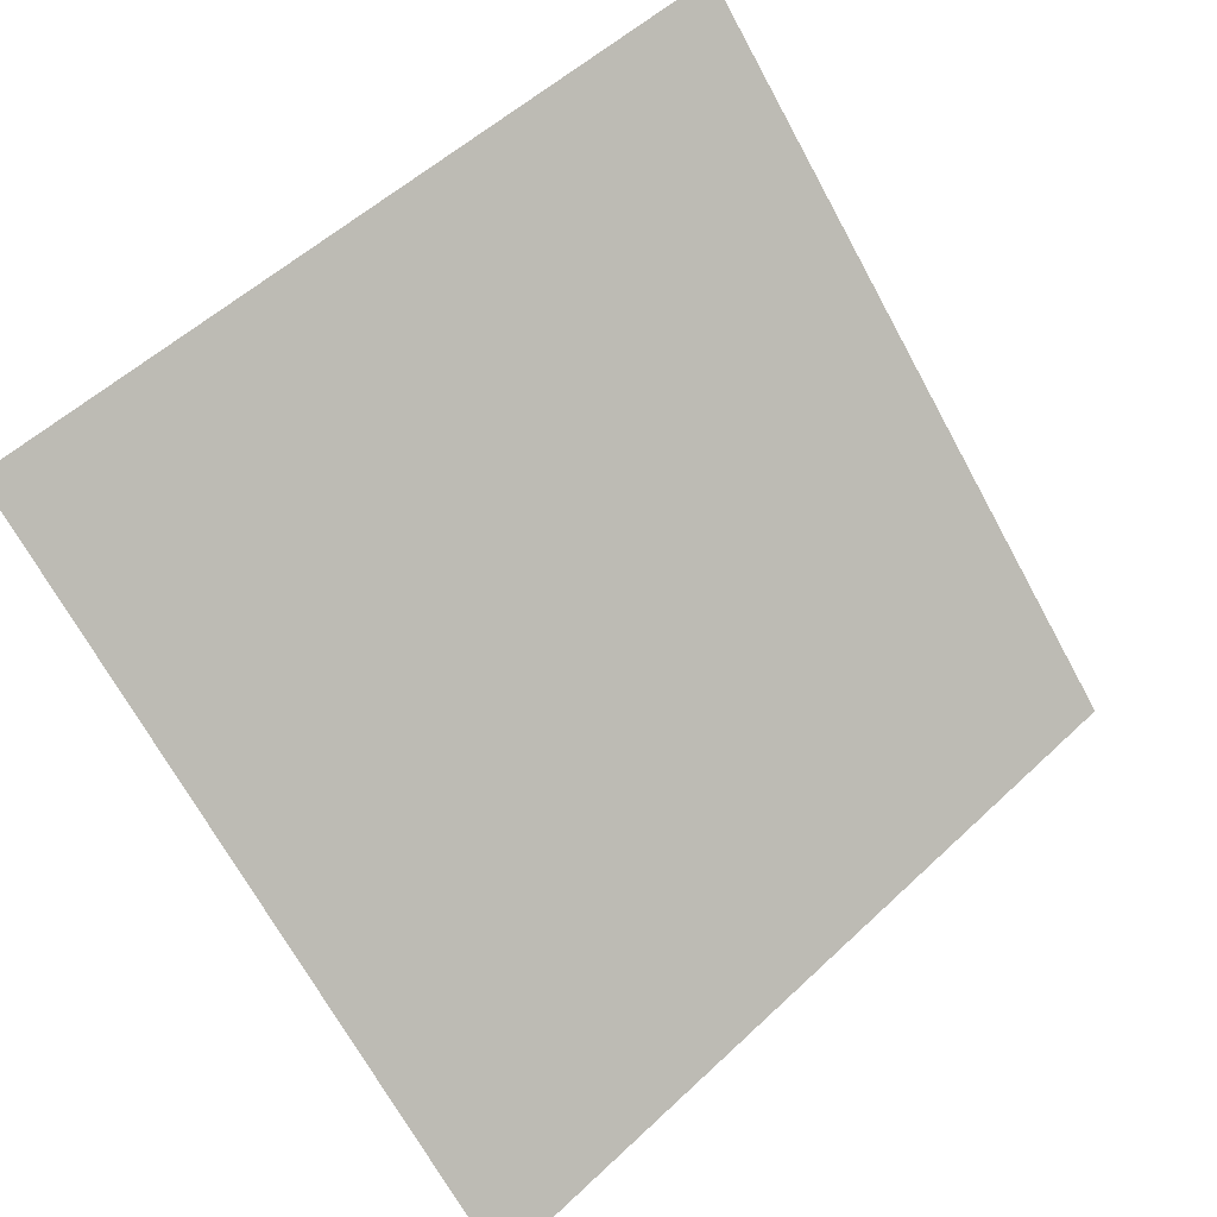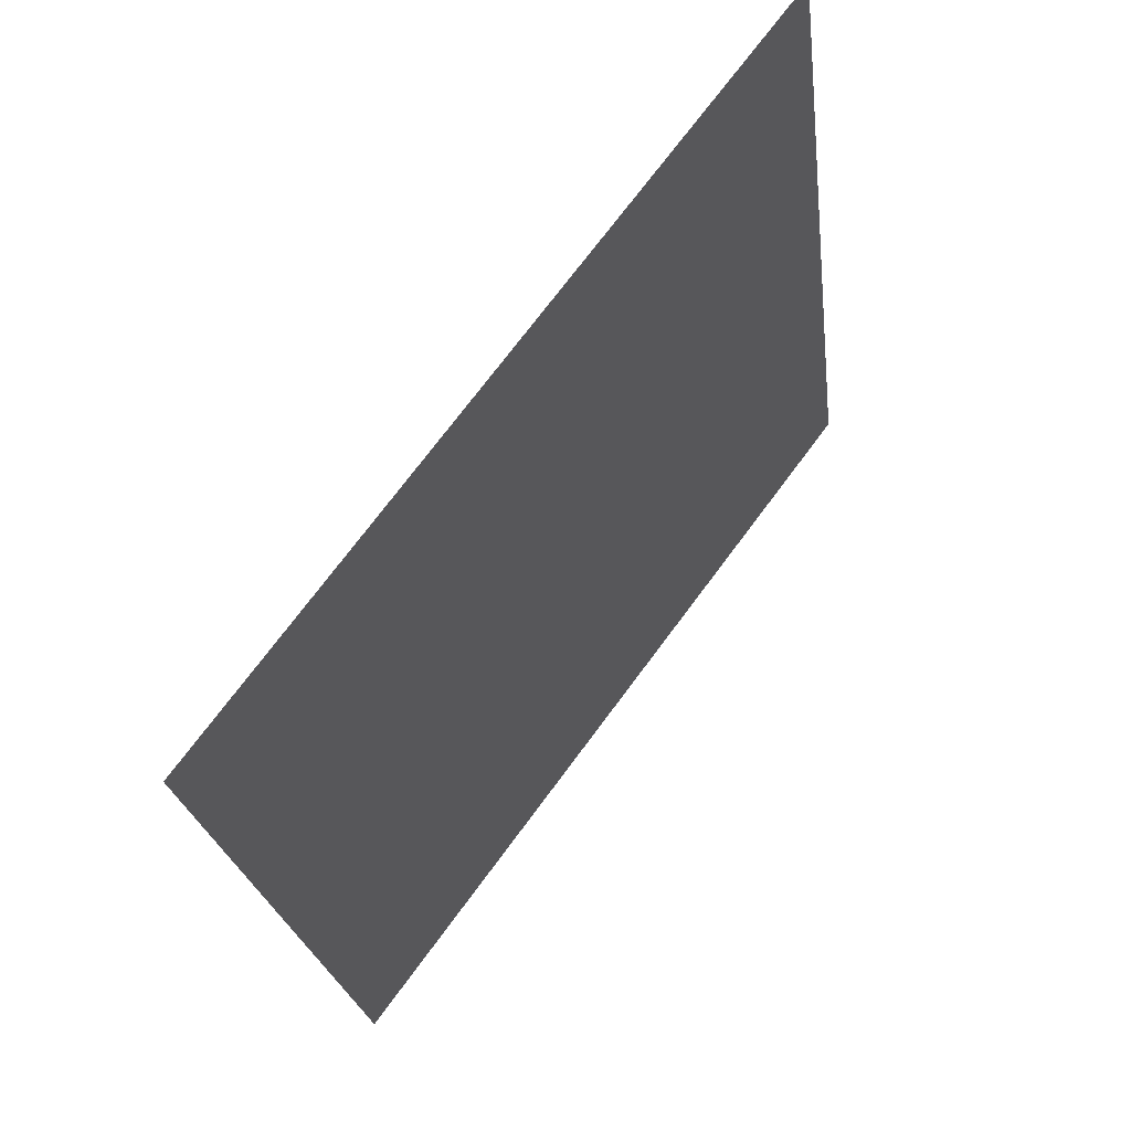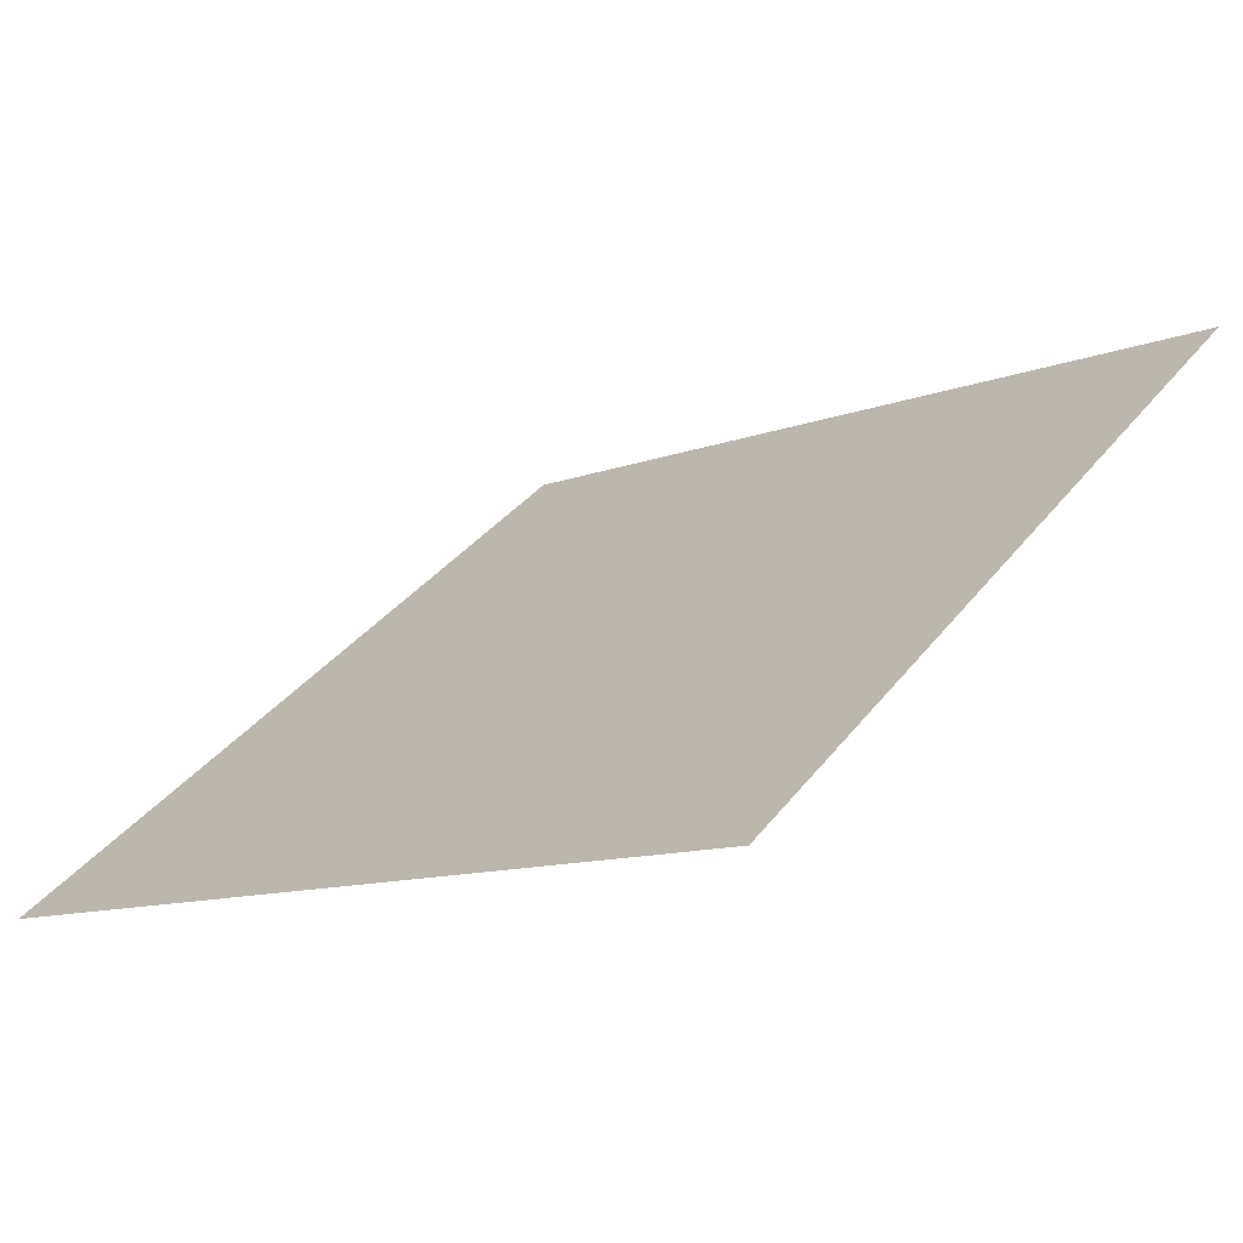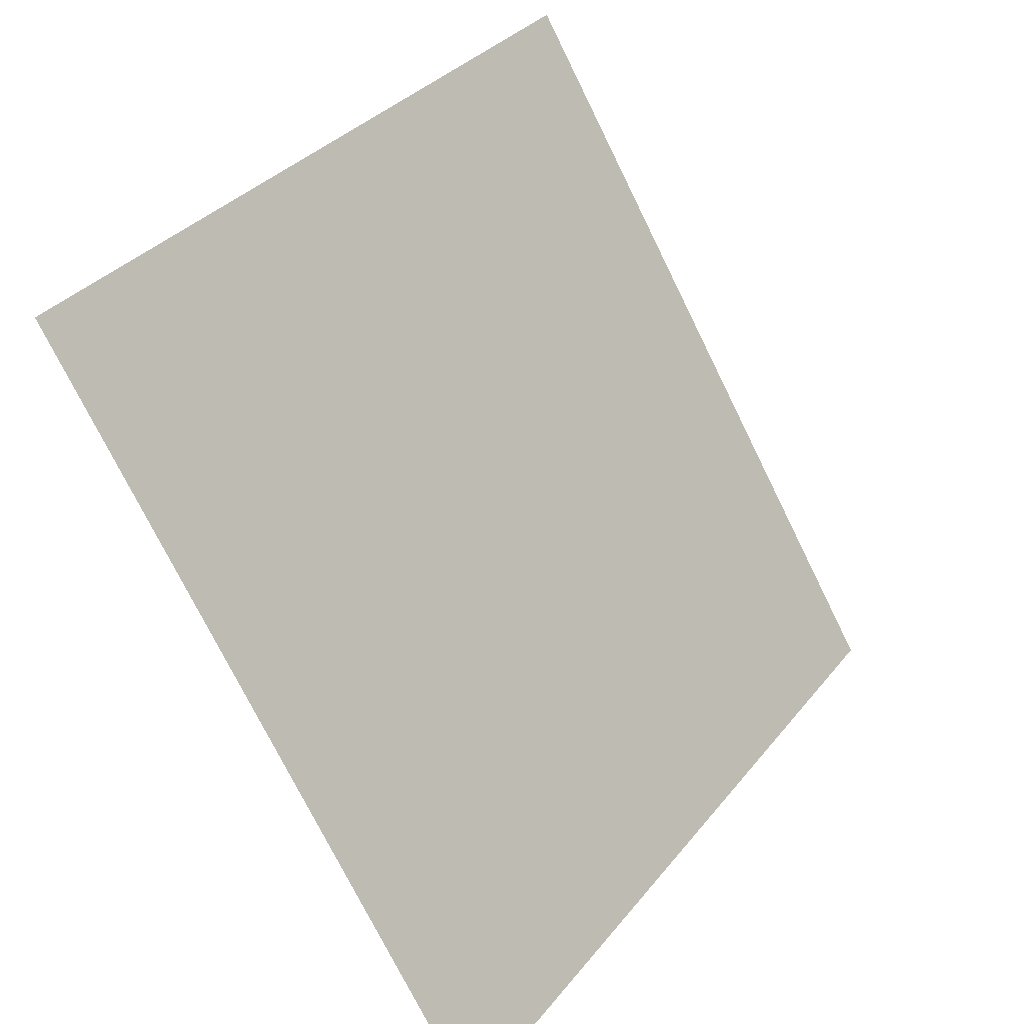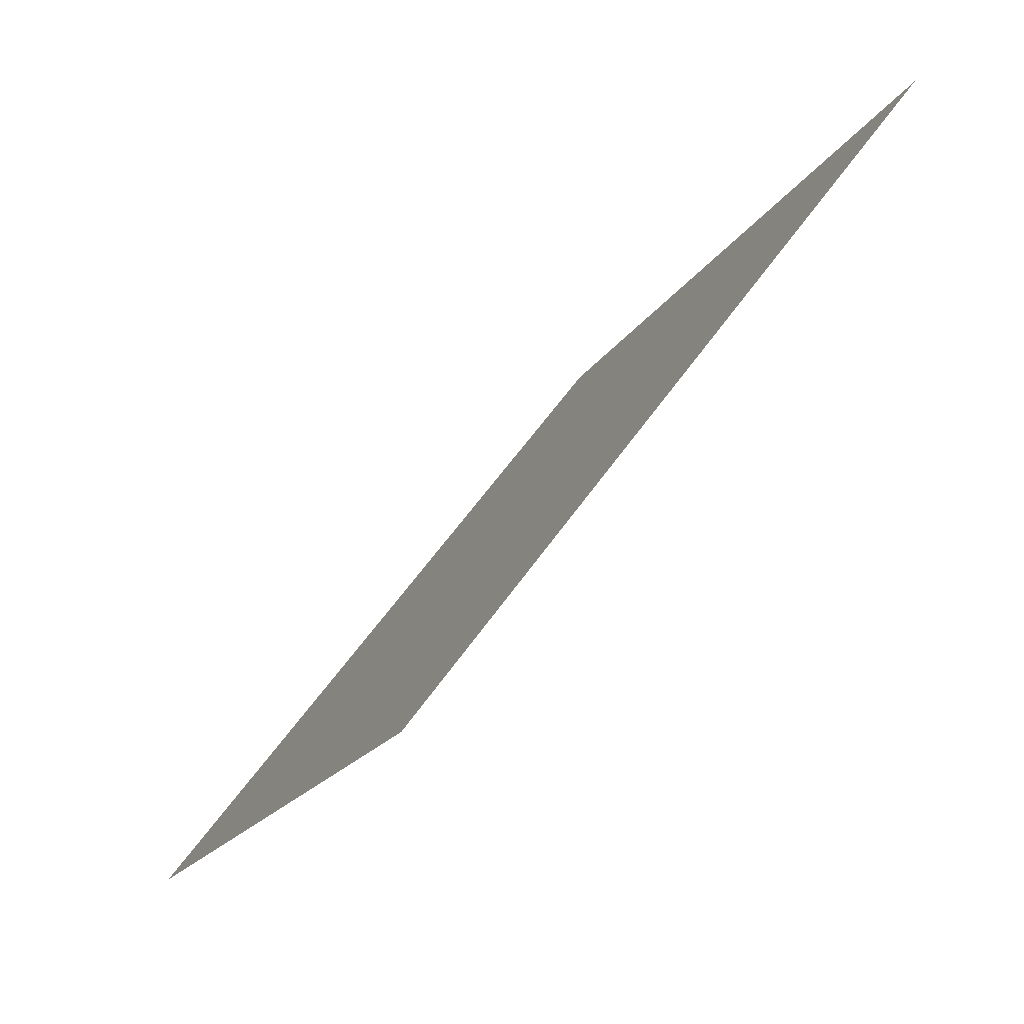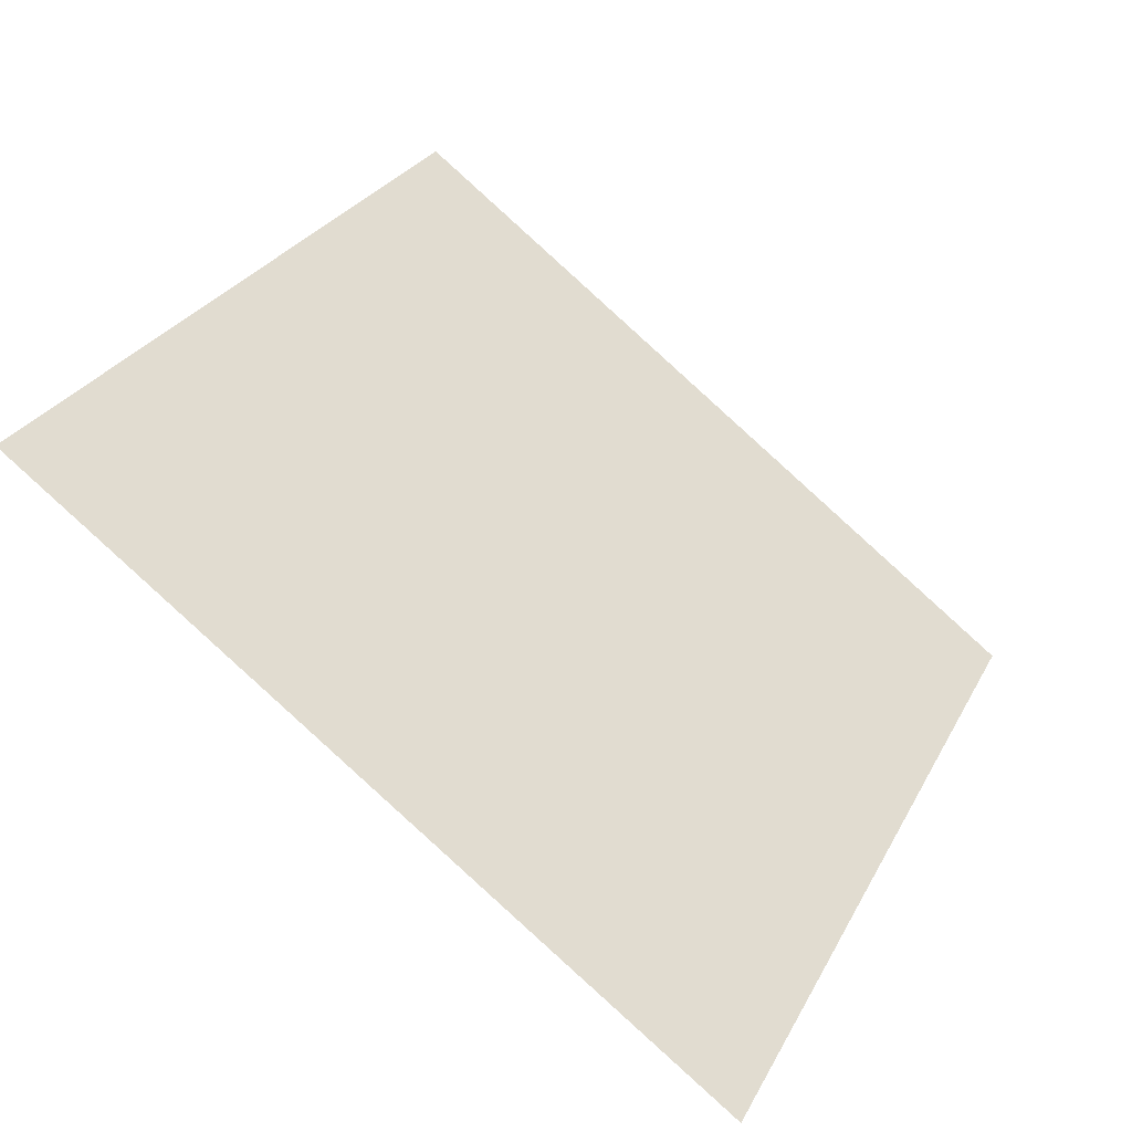
<metadata>
{"format":"obj","ext":"obj","renderer":"f3d","projection":"perspective","resolution":1024,"background":"white","views":[{"elev":-68.0,"azim":-60.8,"up":"+Y"},{"elev":-23.2,"azim":95.3,"up":"+Z"},{"elev":-9.4,"azim":-137.0,"up":"+Y"},{"elev":-75.1,"azim":114.9,"up":"+Z"},{"elev":-18.2,"azim":67.9,"up":"+Z"},{"elev":26.6,"azim":113.7,"up":"+Y"}]}
</metadata>
<code>
v -0.2298 0.7797 0.4935
v -0.2364 0.7798 0.4935
v -0.2362 0.7837 0.4988
v -0.2297 0.7836 0.4987
f 4 3 2 1

</code>
